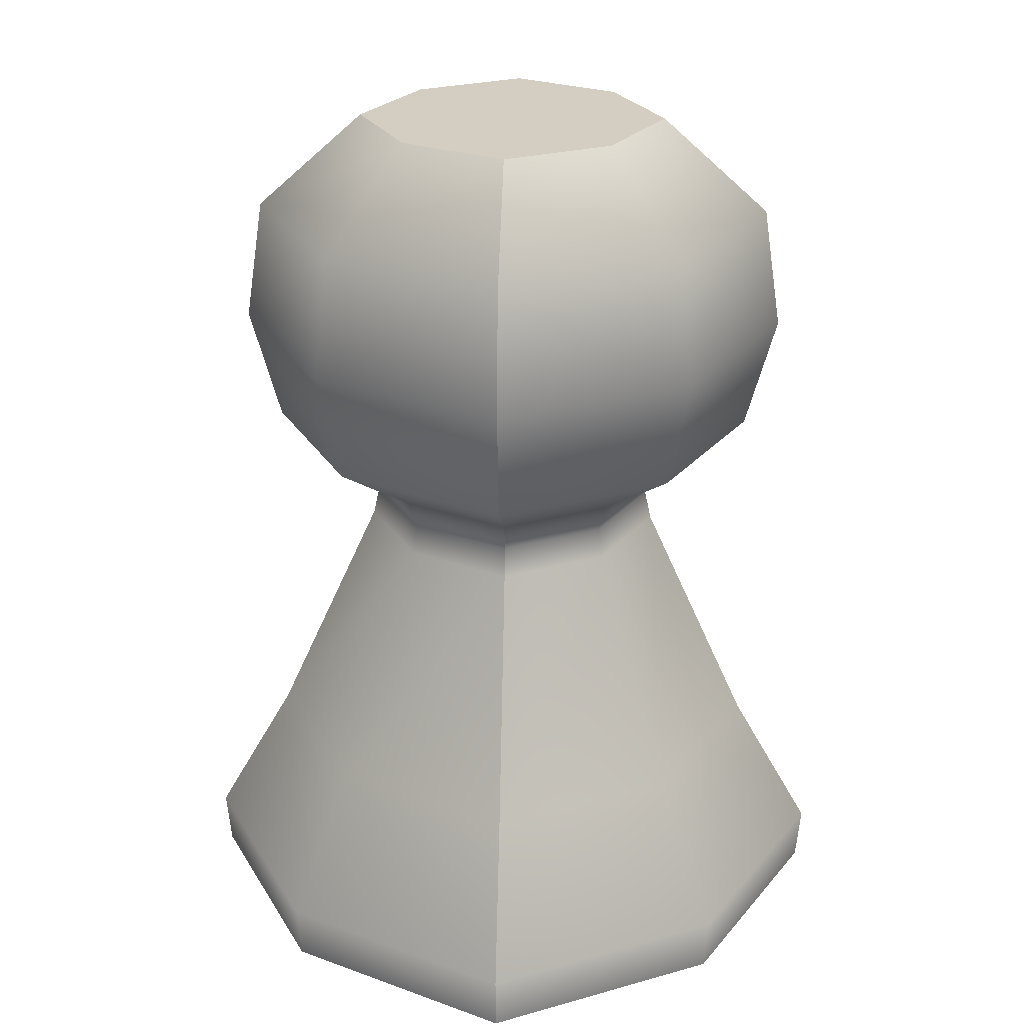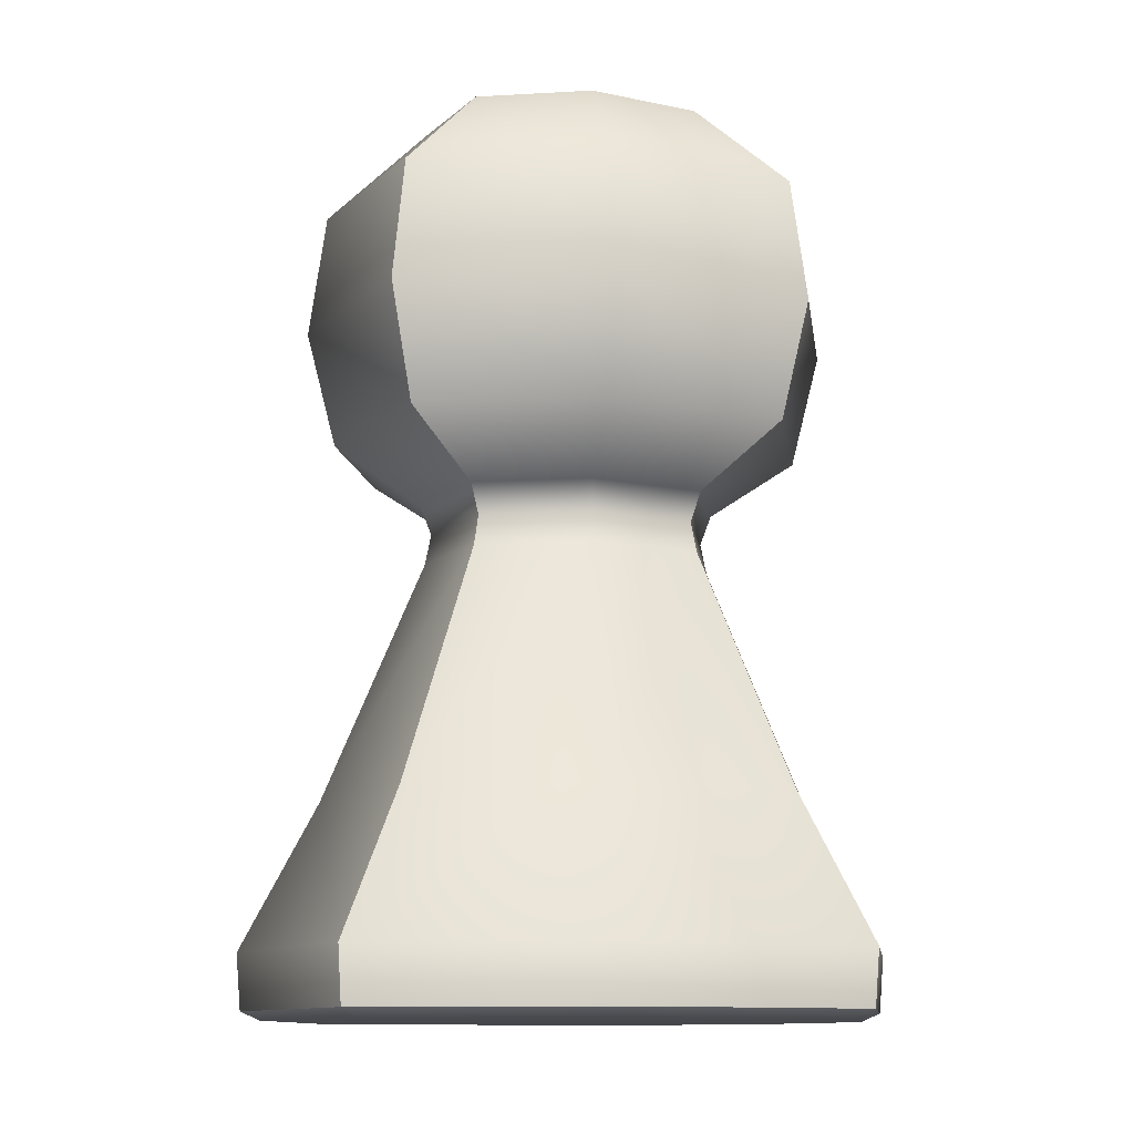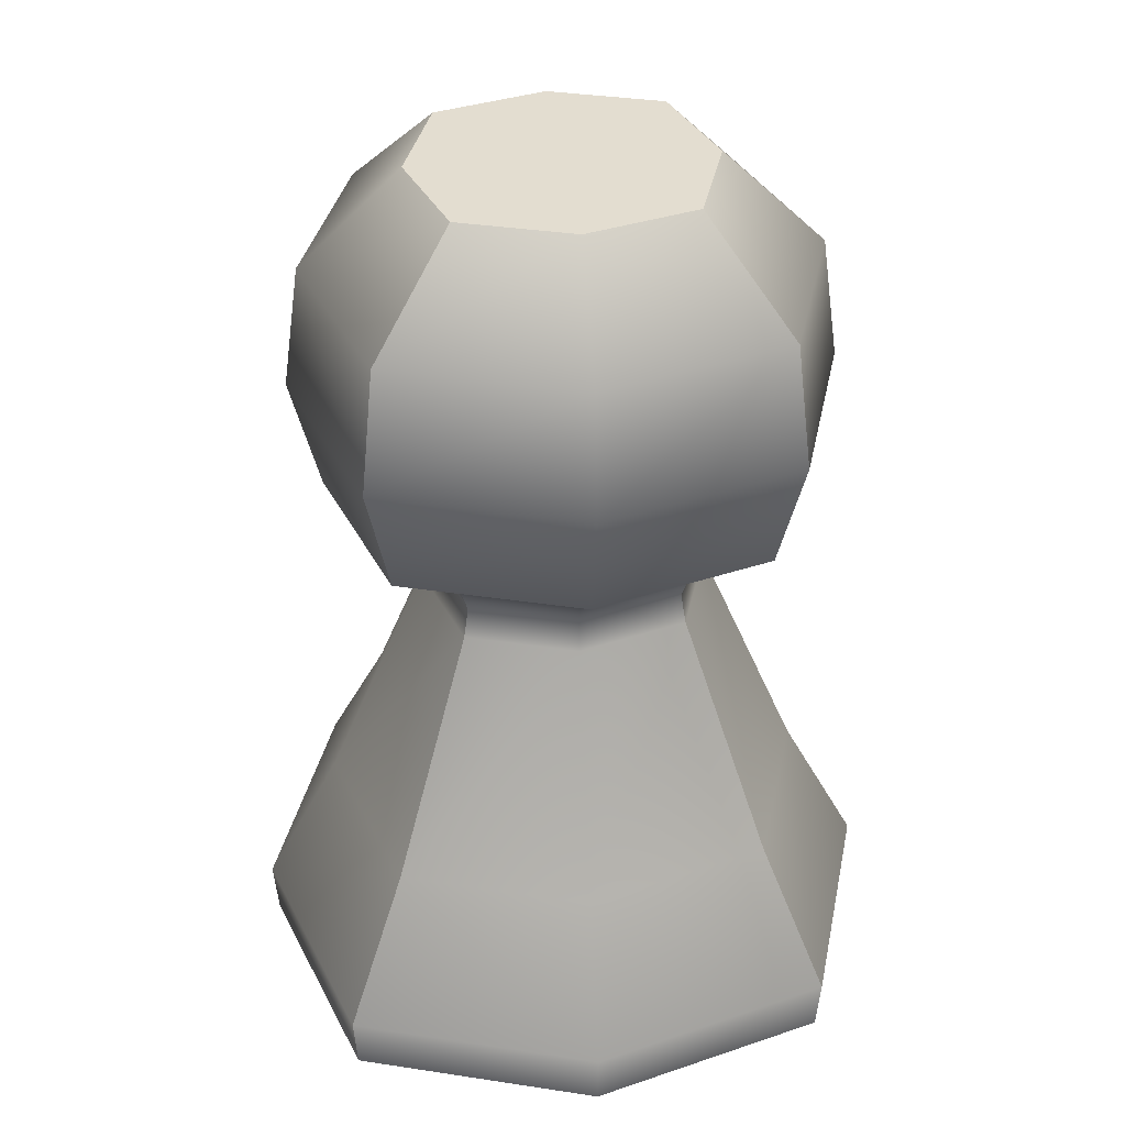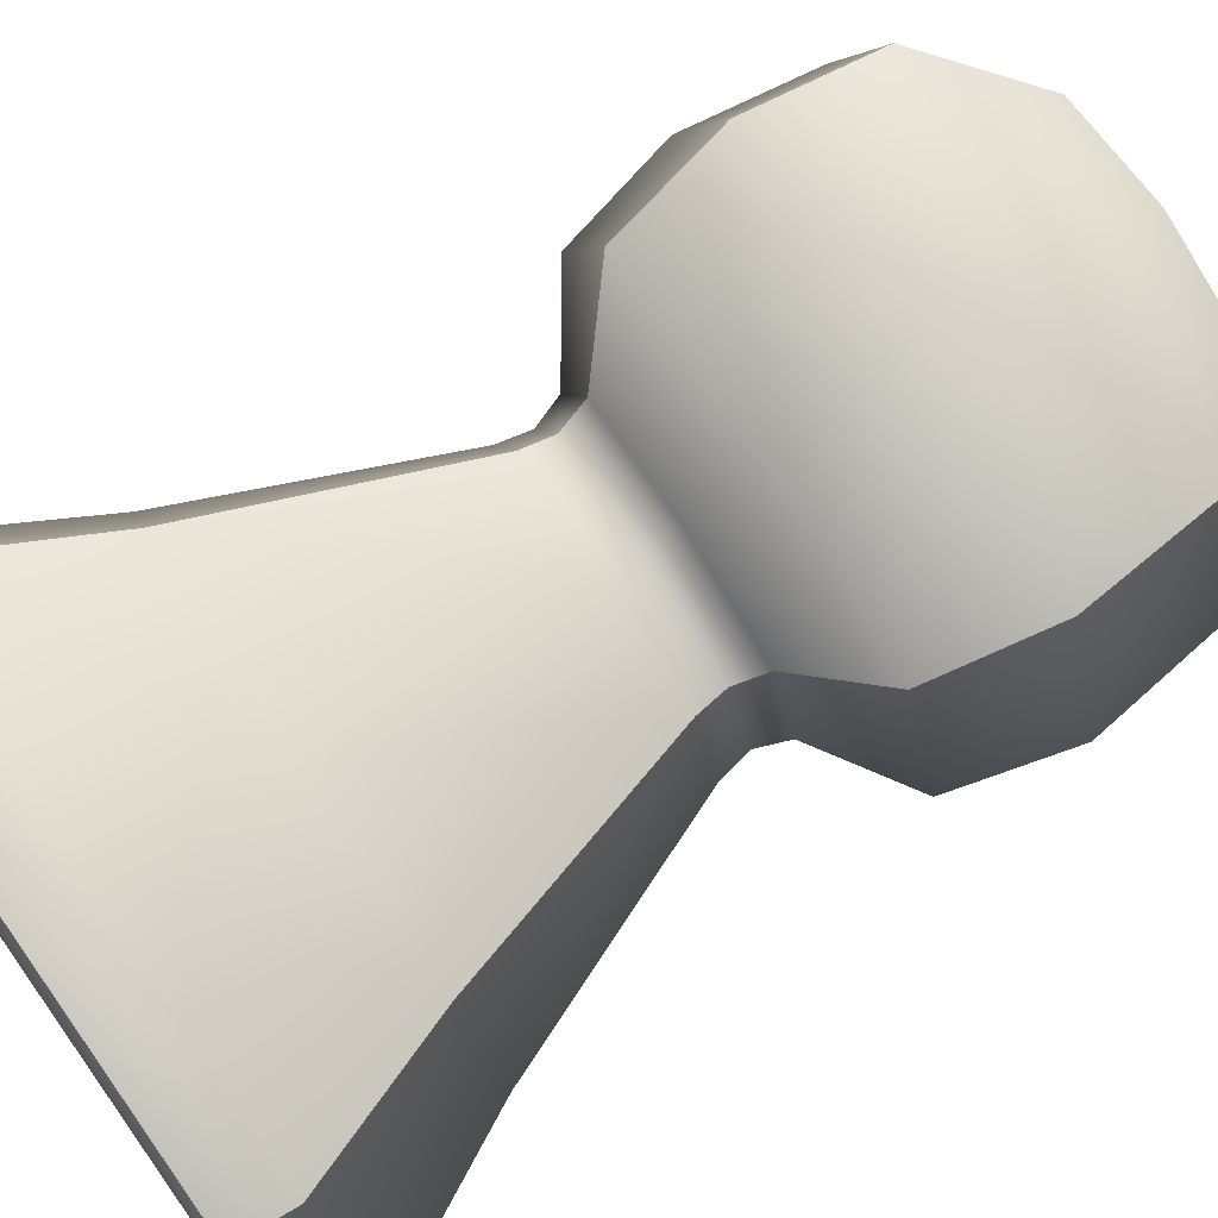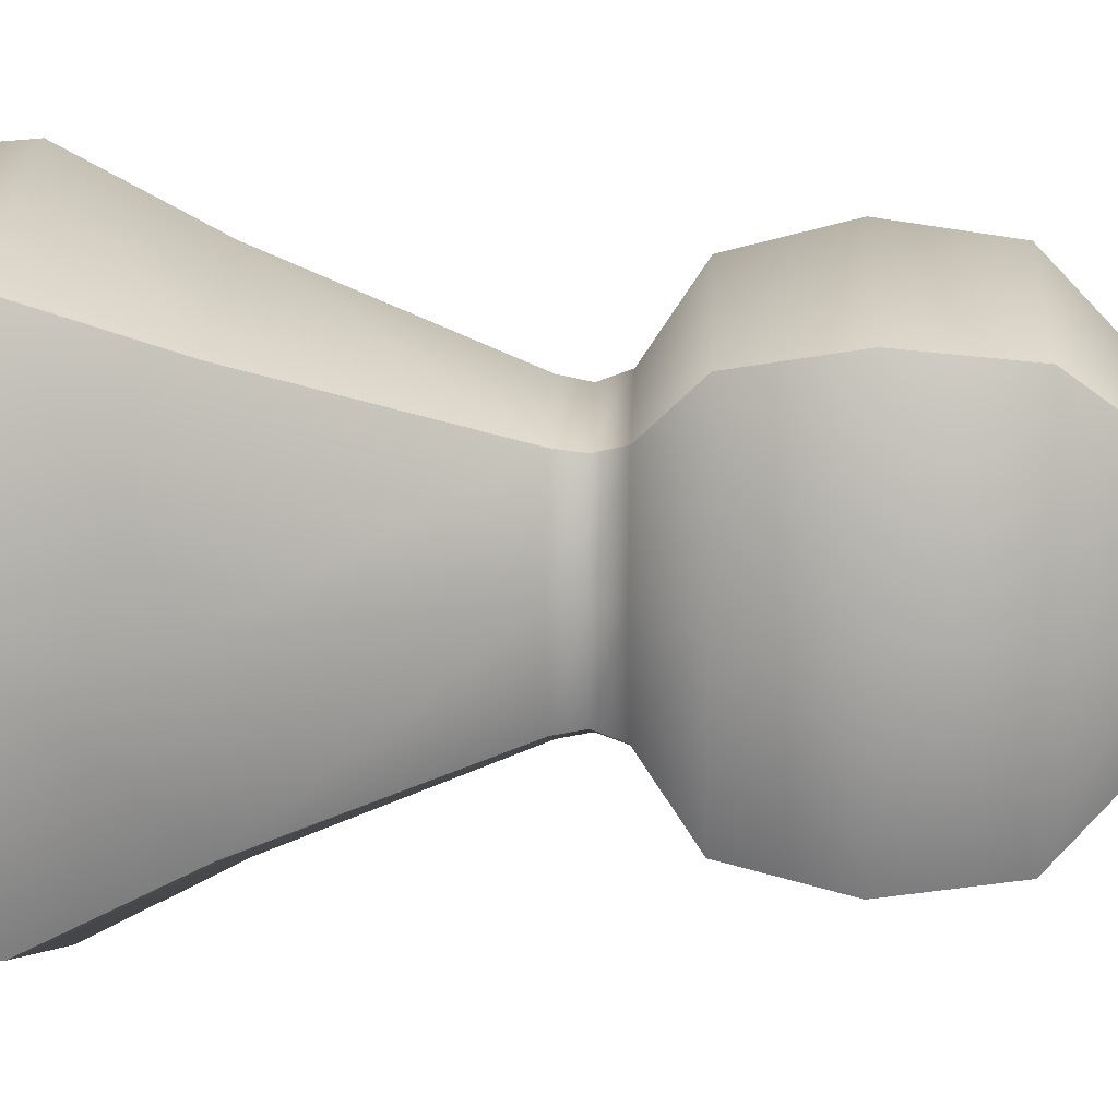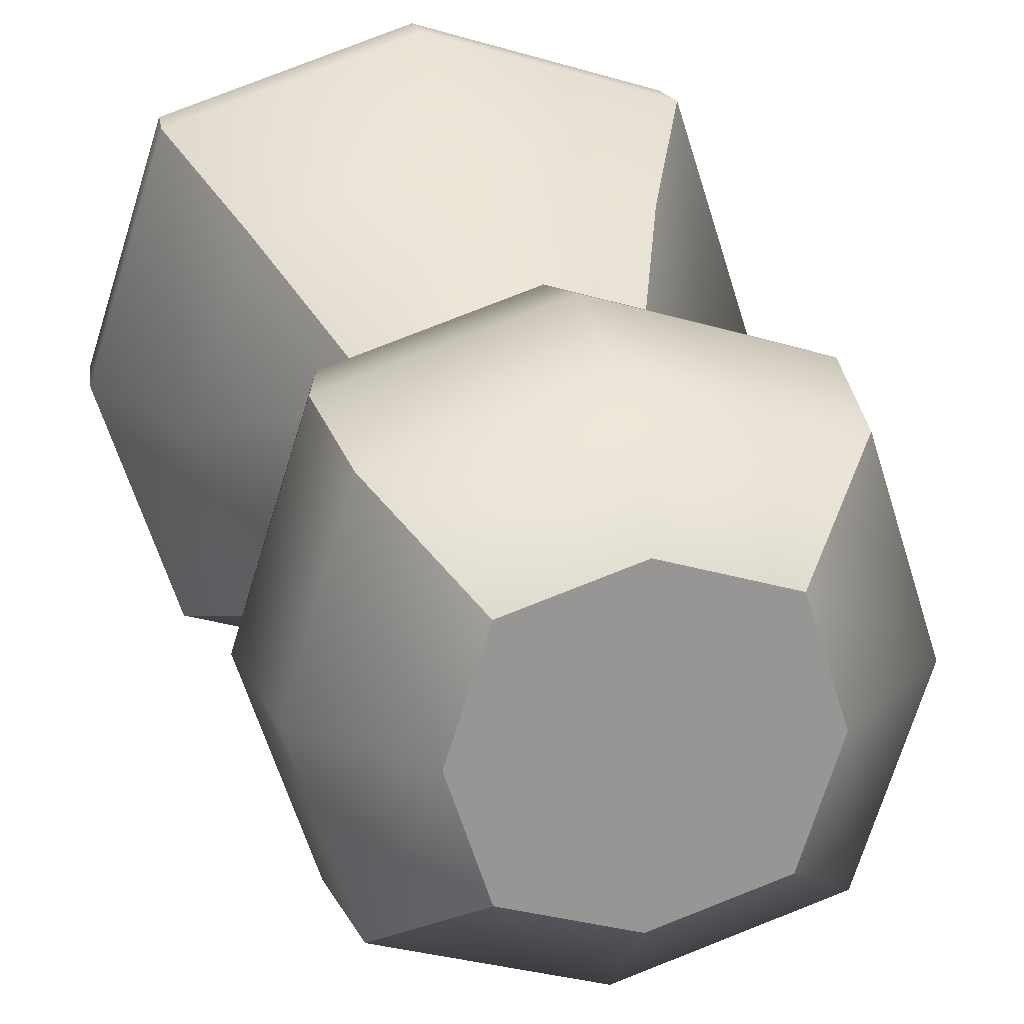
<metadata>
{"format":"obj","ext":"obj","renderer":"f3d","projection":"perspective","resolution":1024,"background":"white","views":[{"elev":25.3,"azim":-42.1,"up":"+Y"},{"elev":-11.3,"azim":-9.8,"up":"+Y"},{"elev":35.5,"azim":-96.4,"up":"+Y"},{"elev":79.8,"azim":56.5,"up":"+Z"},{"elev":13.5,"azim":92.7,"up":"+Z"},{"elev":22.3,"azim":167.8,"up":"+Z"}]}
</metadata>
<code>
g default
v 1309 343.6 43.81
v 1396 343.6 43.81
v 1309 343.6 -43.81
v 1396 343.6 -43.81
v 1264 -12.11 88.63
v 1258 -8.746 94.44
v 1257 13.13 95.81
v 1448 13.13 95.81
v 1447 -8.746 94.44
v 1441 -12.11 88.63
v 1257 13.13 -95.81
v 1258 -8.746 -94.44
v 1264 -12.11 -88.63
v 1441 -12.11 -88.63
v 1447 -8.746 -94.44
v 1448 13.13 -95.81
v 1308 188.3 44.56
v 1311 176.5 41.26
v 1309 164.6 43.1
v 1397 188.3 44.56
v 1394 176.5 41.26
v 1395 164.6 43.1
v 1308 188.3 -44.56
v 1311 176.5 -41.26
v 1309 164.6 -43.1
v 1397 188.3 -44.56
v 1394 176.5 -41.26
v 1395 164.6 -43.1
v 1426 305.1 74.1
v 1423 211.2 70.63
v 1278 305.1 74.1
v 1282 211.2 70.63
v 1278 305.1 -74.1
v 1282 211.2 -70.63
v 1426 305.1 -74.1
v 1423 211.2 -70.63
v 1273 256.4 79.3
v 1432 256.4 79.3
v 1432 256.4 -79.3
v 1273 256.4 -79.3
v 1425 70.23 73.01
v 1279 70.23 73.01
v 1279 70.23 -73.01
v 1425 70.23 -73.01
v 1352 343.6 57.83
v 1352 343.6 -57.83
v 1352 305.1 -97.82
v 1352 256.4 -104.7
v 1352 211.2 -93.24
v 1352 188.3 -58.81
v 1352 176.5 -54.47
v 1352 164.6 -56.89
v 1352 70.23 -96.37
v 1352 13.13 -126.5
v 1352 -8.746 -124.7
v 1352 -12.11 -117
v 1352 -12.11 117
v 1352 -8.746 124.7
v 1352 13.13 126.5
v 1352 70.23 96.37
v 1352 164.6 56.89
v 1352 176.5 54.47
v 1352 188.3 58.81
v 1352 211.2 93.24
v 1352 256.4 104.7
v 1352 305.1 97.82
v 1410 343.6 0
v 1352 343.6 0
v 1295 343.6 0
v 1255 305.1 0
v 1248 256.4 0
v 1259 211.2 0
v 1294 188.3 0
v 1298 176.5 0
v 1295 164.6 0
v 1256 70.23 0
v 1226 13.13 0
v 1228 -8.746 0
v 1235 -12.11 0
v 1352 -12.11 0
v 1469 -12.11 0
v 1477 -8.746 0
v 1479 13.13 0
v 1449 70.23 0
v 1409 164.6 0
v 1407 176.5 0
v 1411 188.3 0
v 1446 211.2 0
v 1457 256.4 0
v 1450 305.1 0
g pCube2
f 1 45 68 69
f 7 6 58 59
f 6 5 57 58
f 13 12 55 56
f 12 11 54 55
f 79 80 57 5
f 5 6 78 79
f 6 7 77 78
f 8 9 82 83
f 9 10 81 82
f 60 42 7 59
f 54 11 43 53
f 84 41 8 83
f 7 42 76 77
f 17 18 62 63
f 18 19 61 62
f 20 21 86 87
f 21 22 85 86
f 19 18 74 75
f 18 17 73 74
f 25 24 51 52
f 24 23 50 51
f 29 38 89 90
f 65 66 31 37
f 71 37 31 70
f 40 33 47 48
f 31 66 45 1
f 70 31 1 69
f 3 46 47 33
f 29 90 67 2
f 17 63 64 32
f 34 49 50 23
f 20 87 88 30
f 73 17 32 72
f 64 65 37 32
f 89 38 30 88
f 34 40 48 49
f 32 37 71 72
f 61 19 42 60
f 76 42 19 75
f 53 43 25 52
f 22 41 84 85
f 45 2 67 68
f 47 46 4 35
f 48 47 35 39
f 49 48 39 36
f 50 49 36 26
f 51 50 26 27
f 52 51 27 28
f 44 53 52 28
f 16 54 53 44
f 55 54 16 15
f 56 55 15 14
f 57 80 81 10
f 58 57 10 9
f 59 58 9 8
f 41 60 59 8
f 22 61 60 41
f 62 61 22 21
f 63 62 21 20
f 64 63 20 30
f 30 38 65 64
f 38 29 66 65
f 45 66 29 2
f 68 67 4 46
f 69 68 46 3
f 33 70 69 3
f 40 71 70 33
f 72 71 40 34
f 23 73 72 34
f 74 73 23 24
f 75 74 24 25
f 43 76 75 25
f 77 76 43 11
f 78 77 11 12
f 79 78 12 13
f 13 56 80 79
f 81 80 56 14
f 82 81 14 15
f 83 82 15 16
f 44 84 83 16
f 85 84 44 28
f 86 85 28 27
f 87 86 27 26
f 88 87 26 36
f 39 89 88 36
f 90 89 39 35
f 67 90 35 4

</code>
